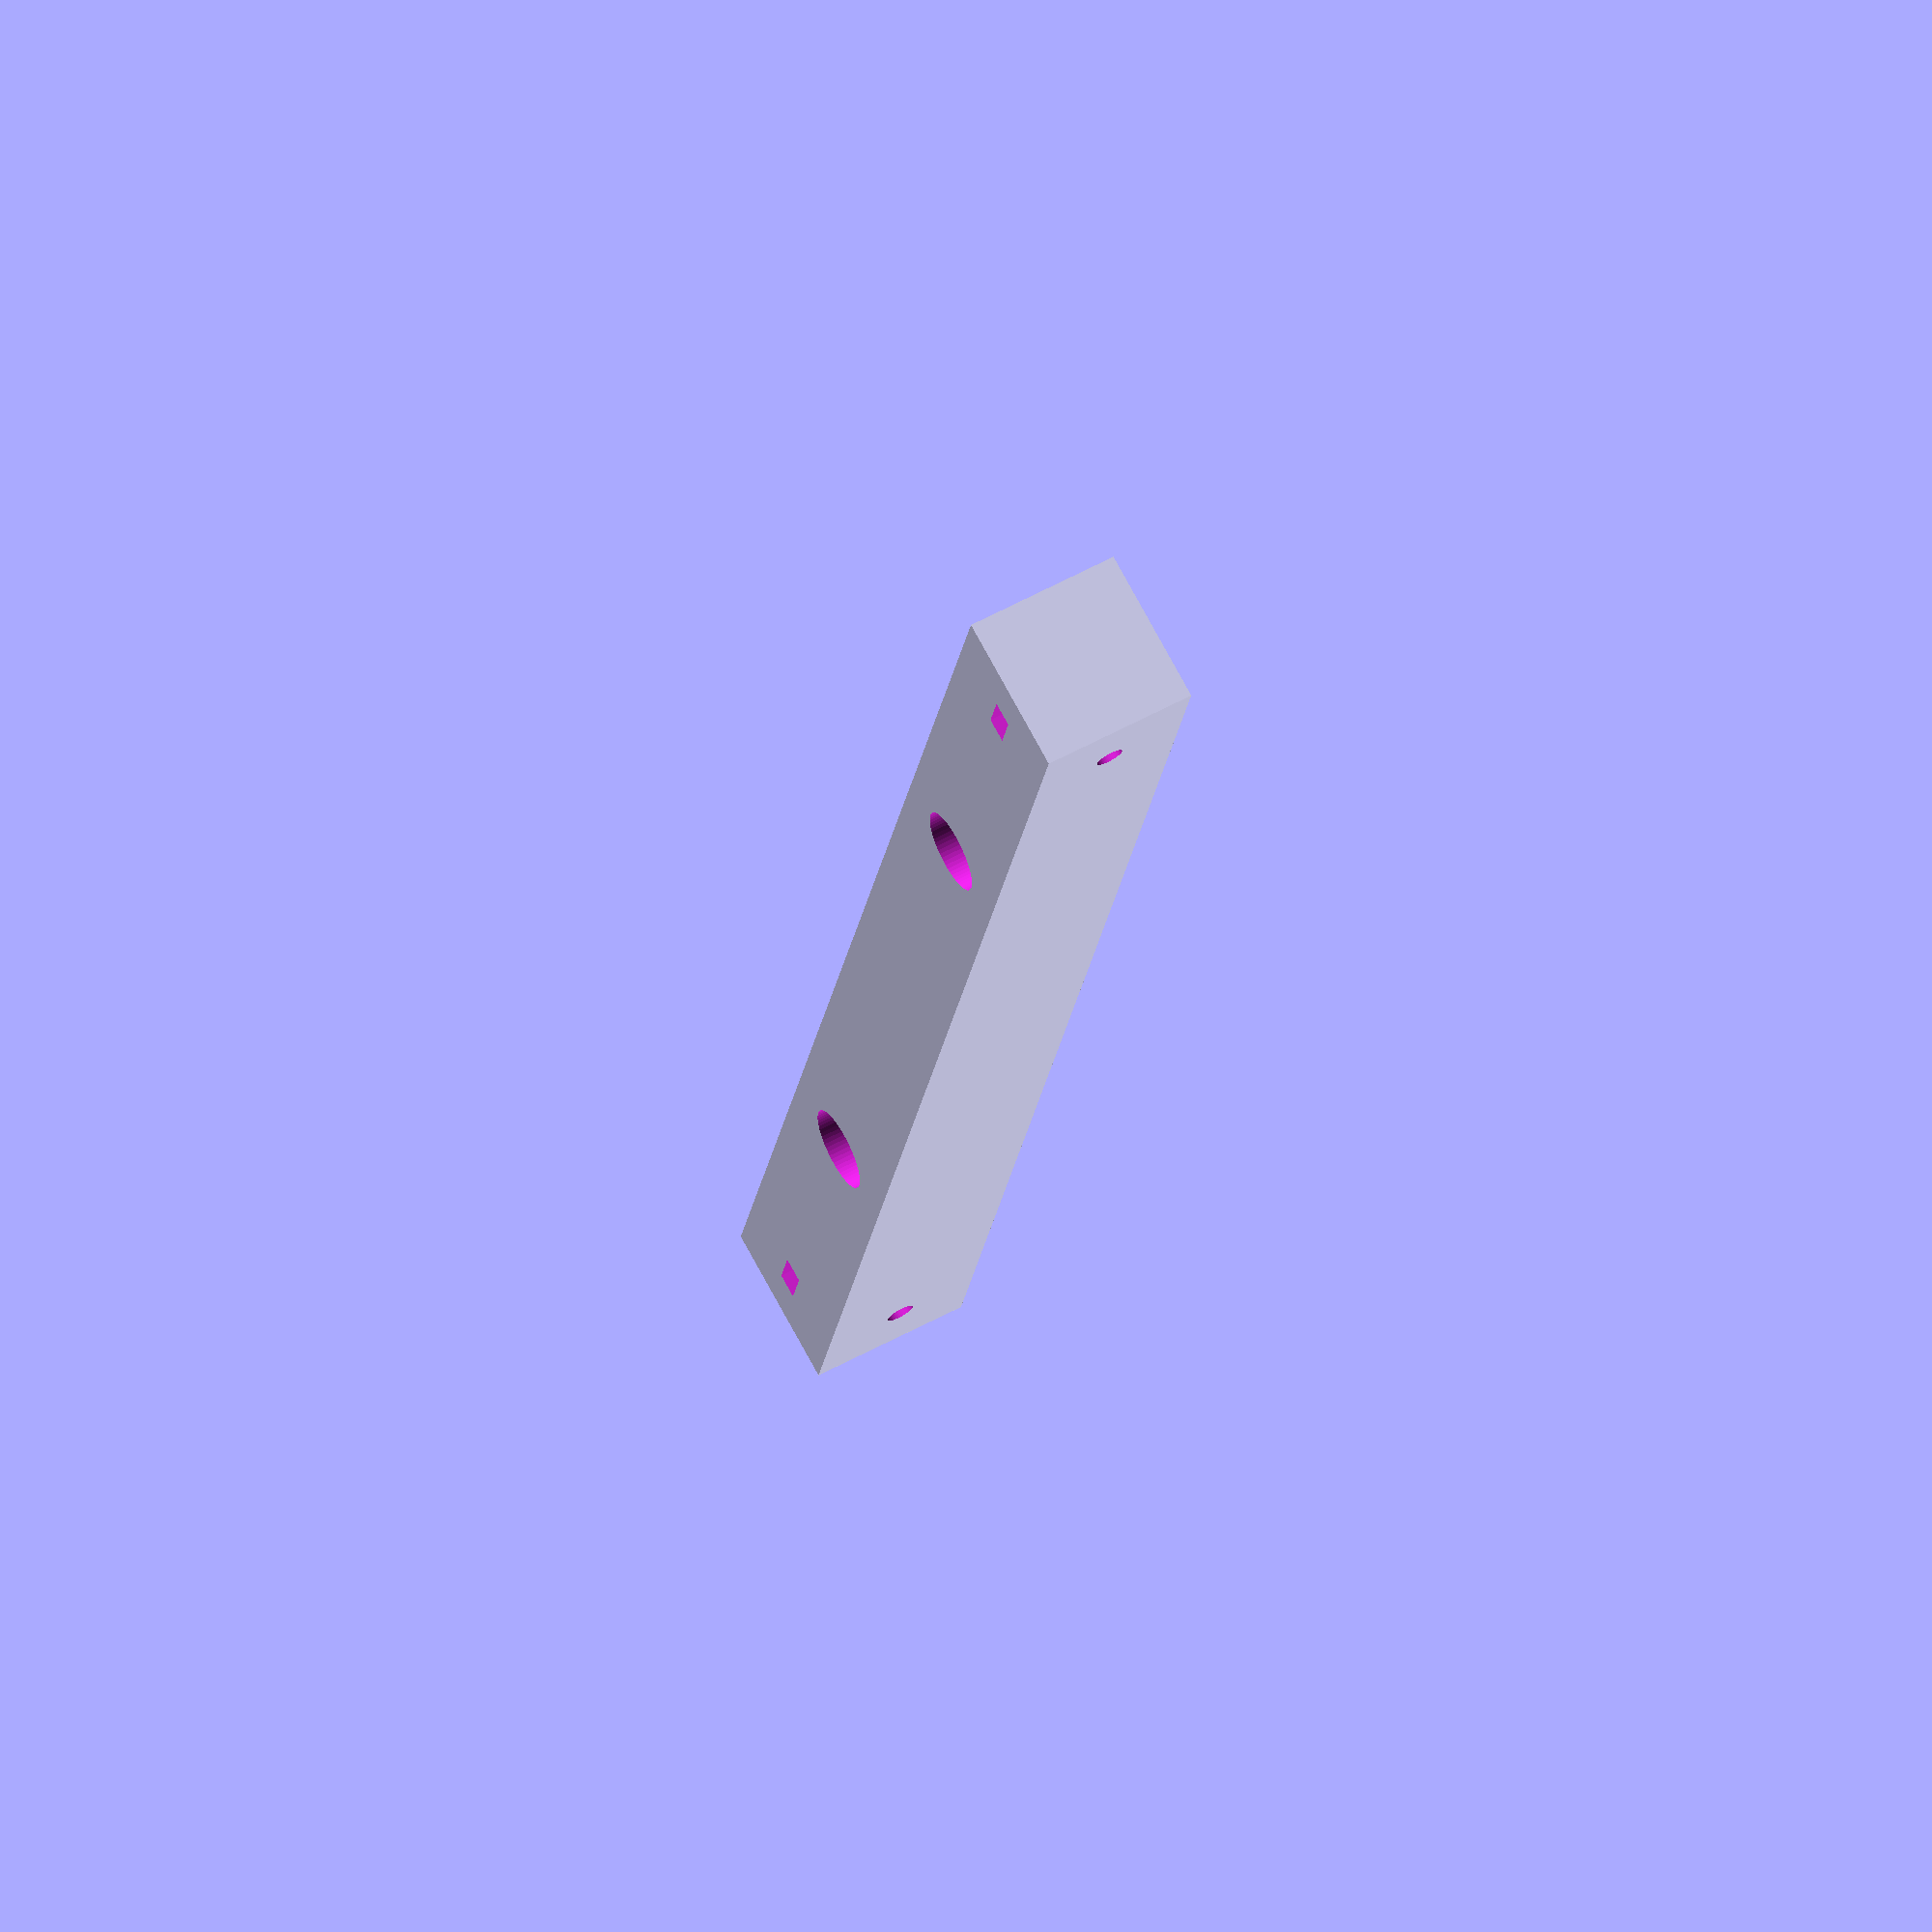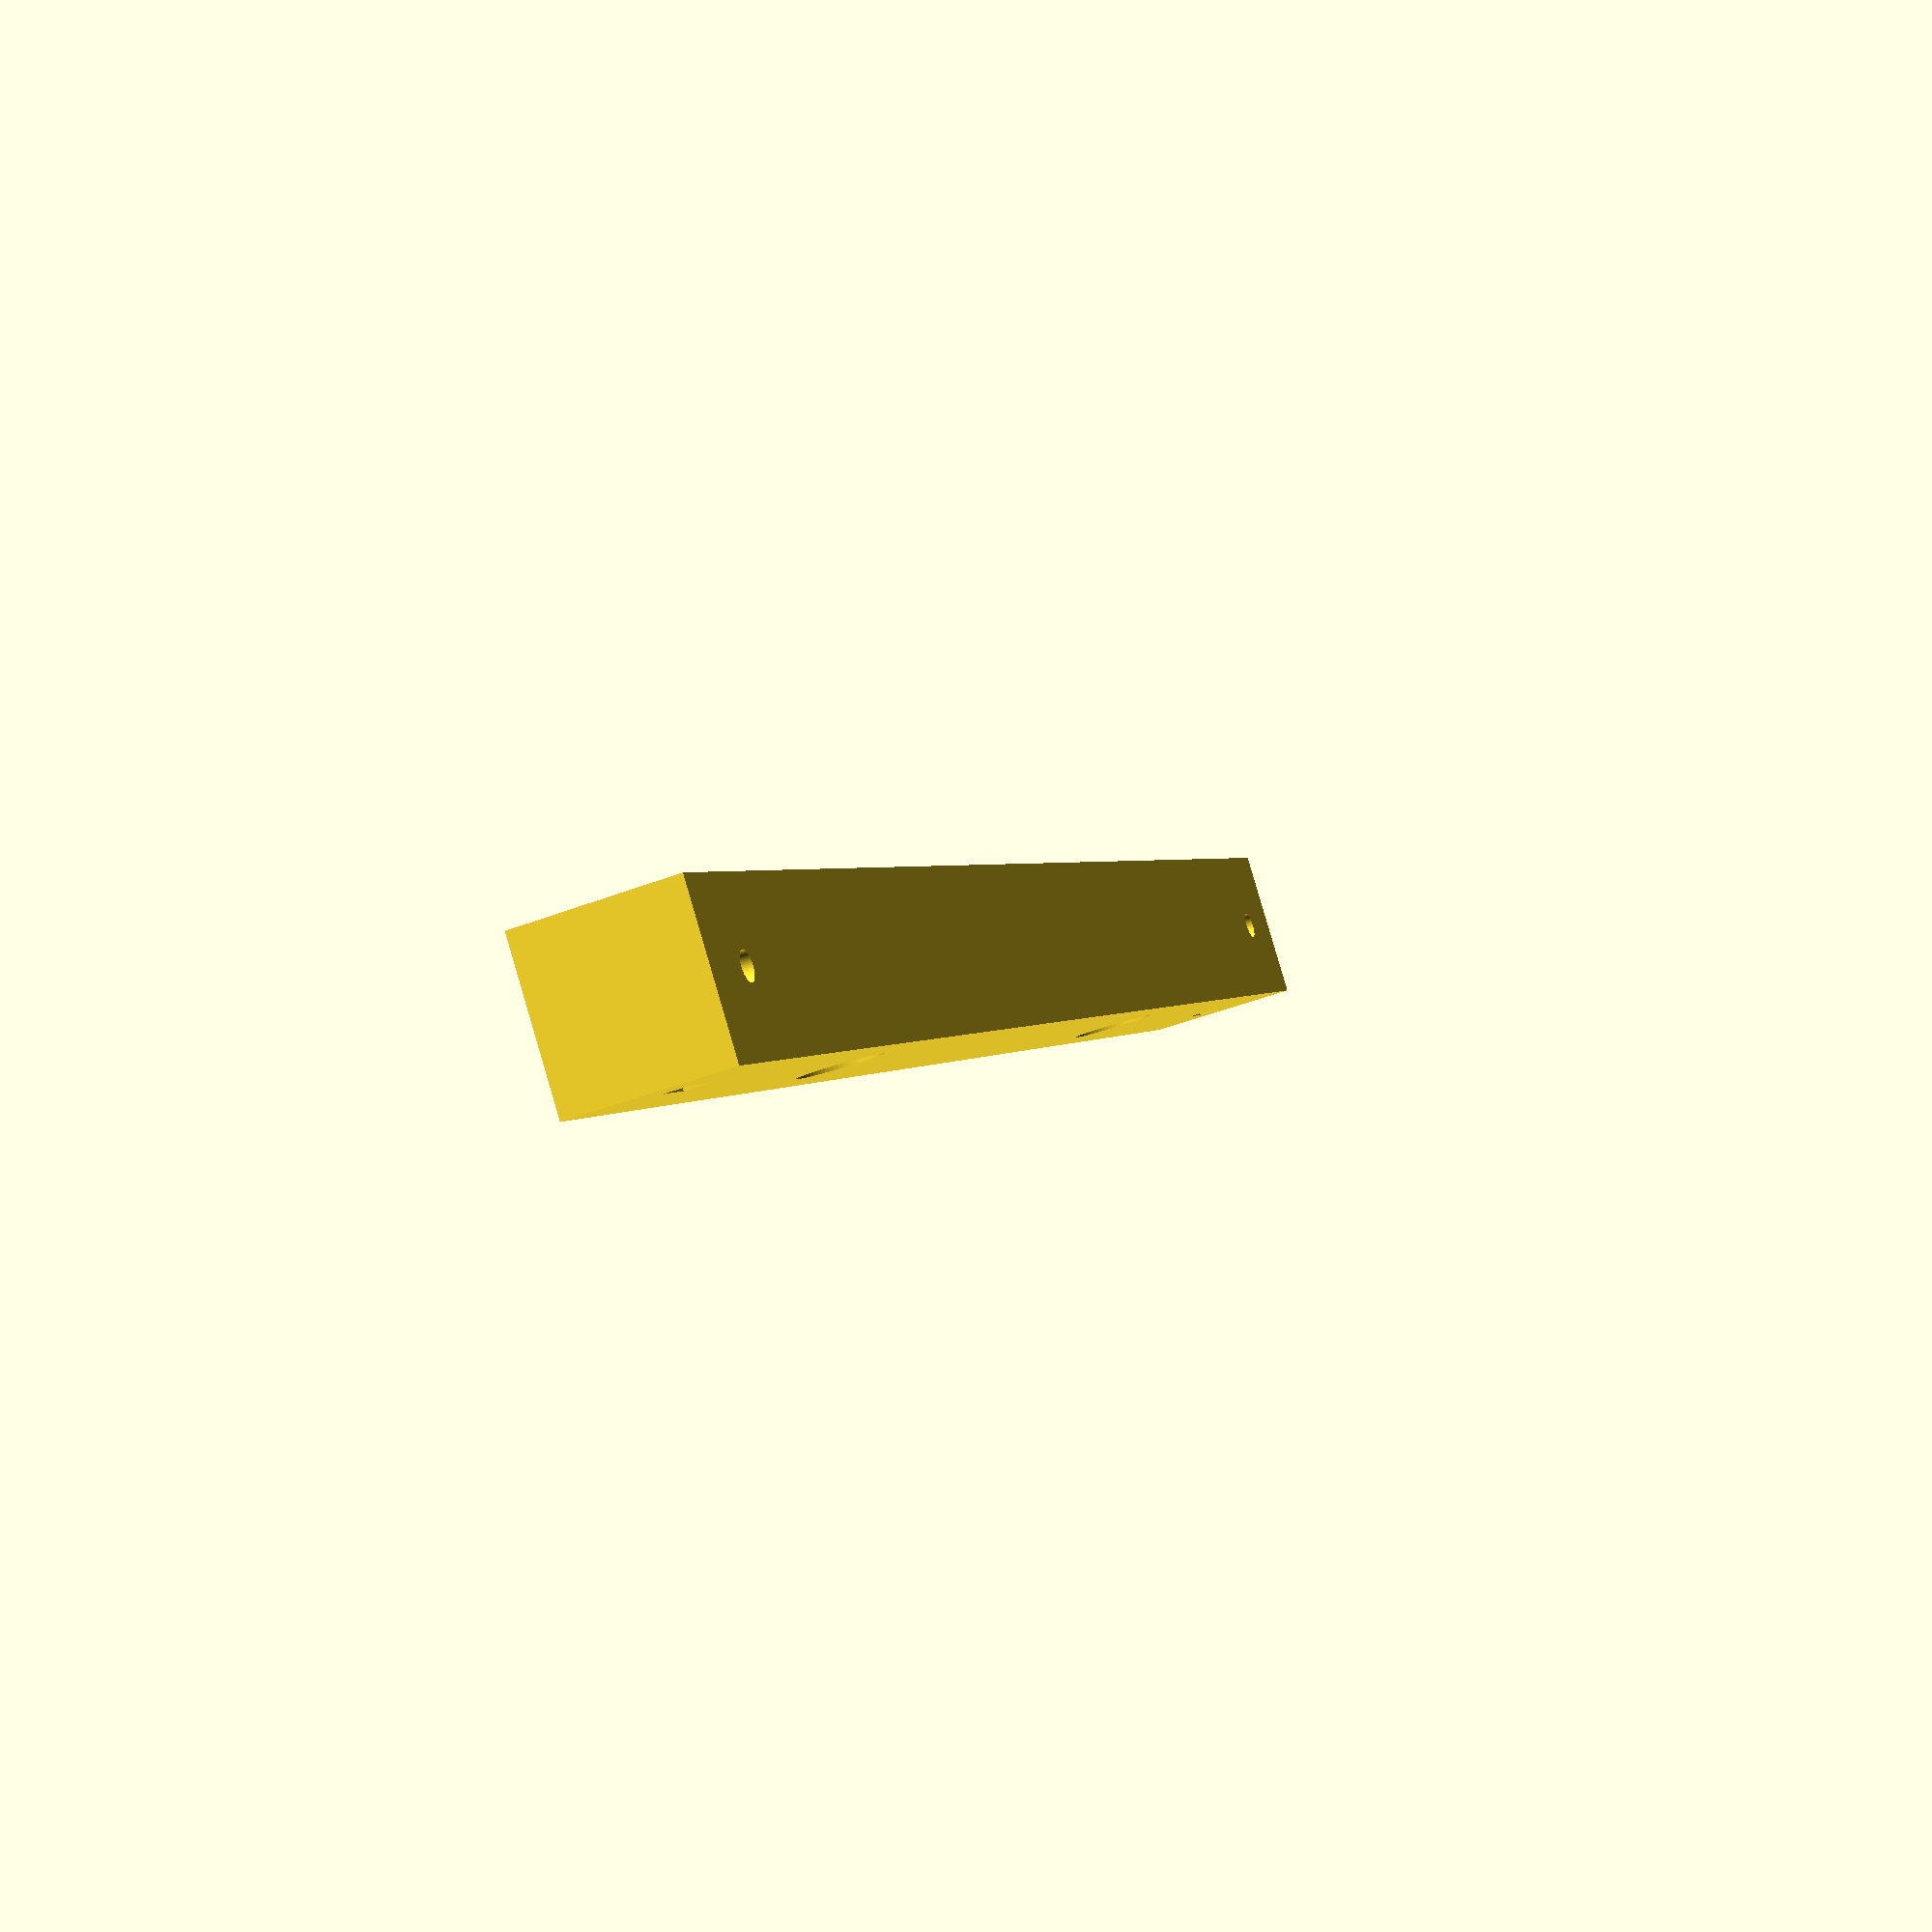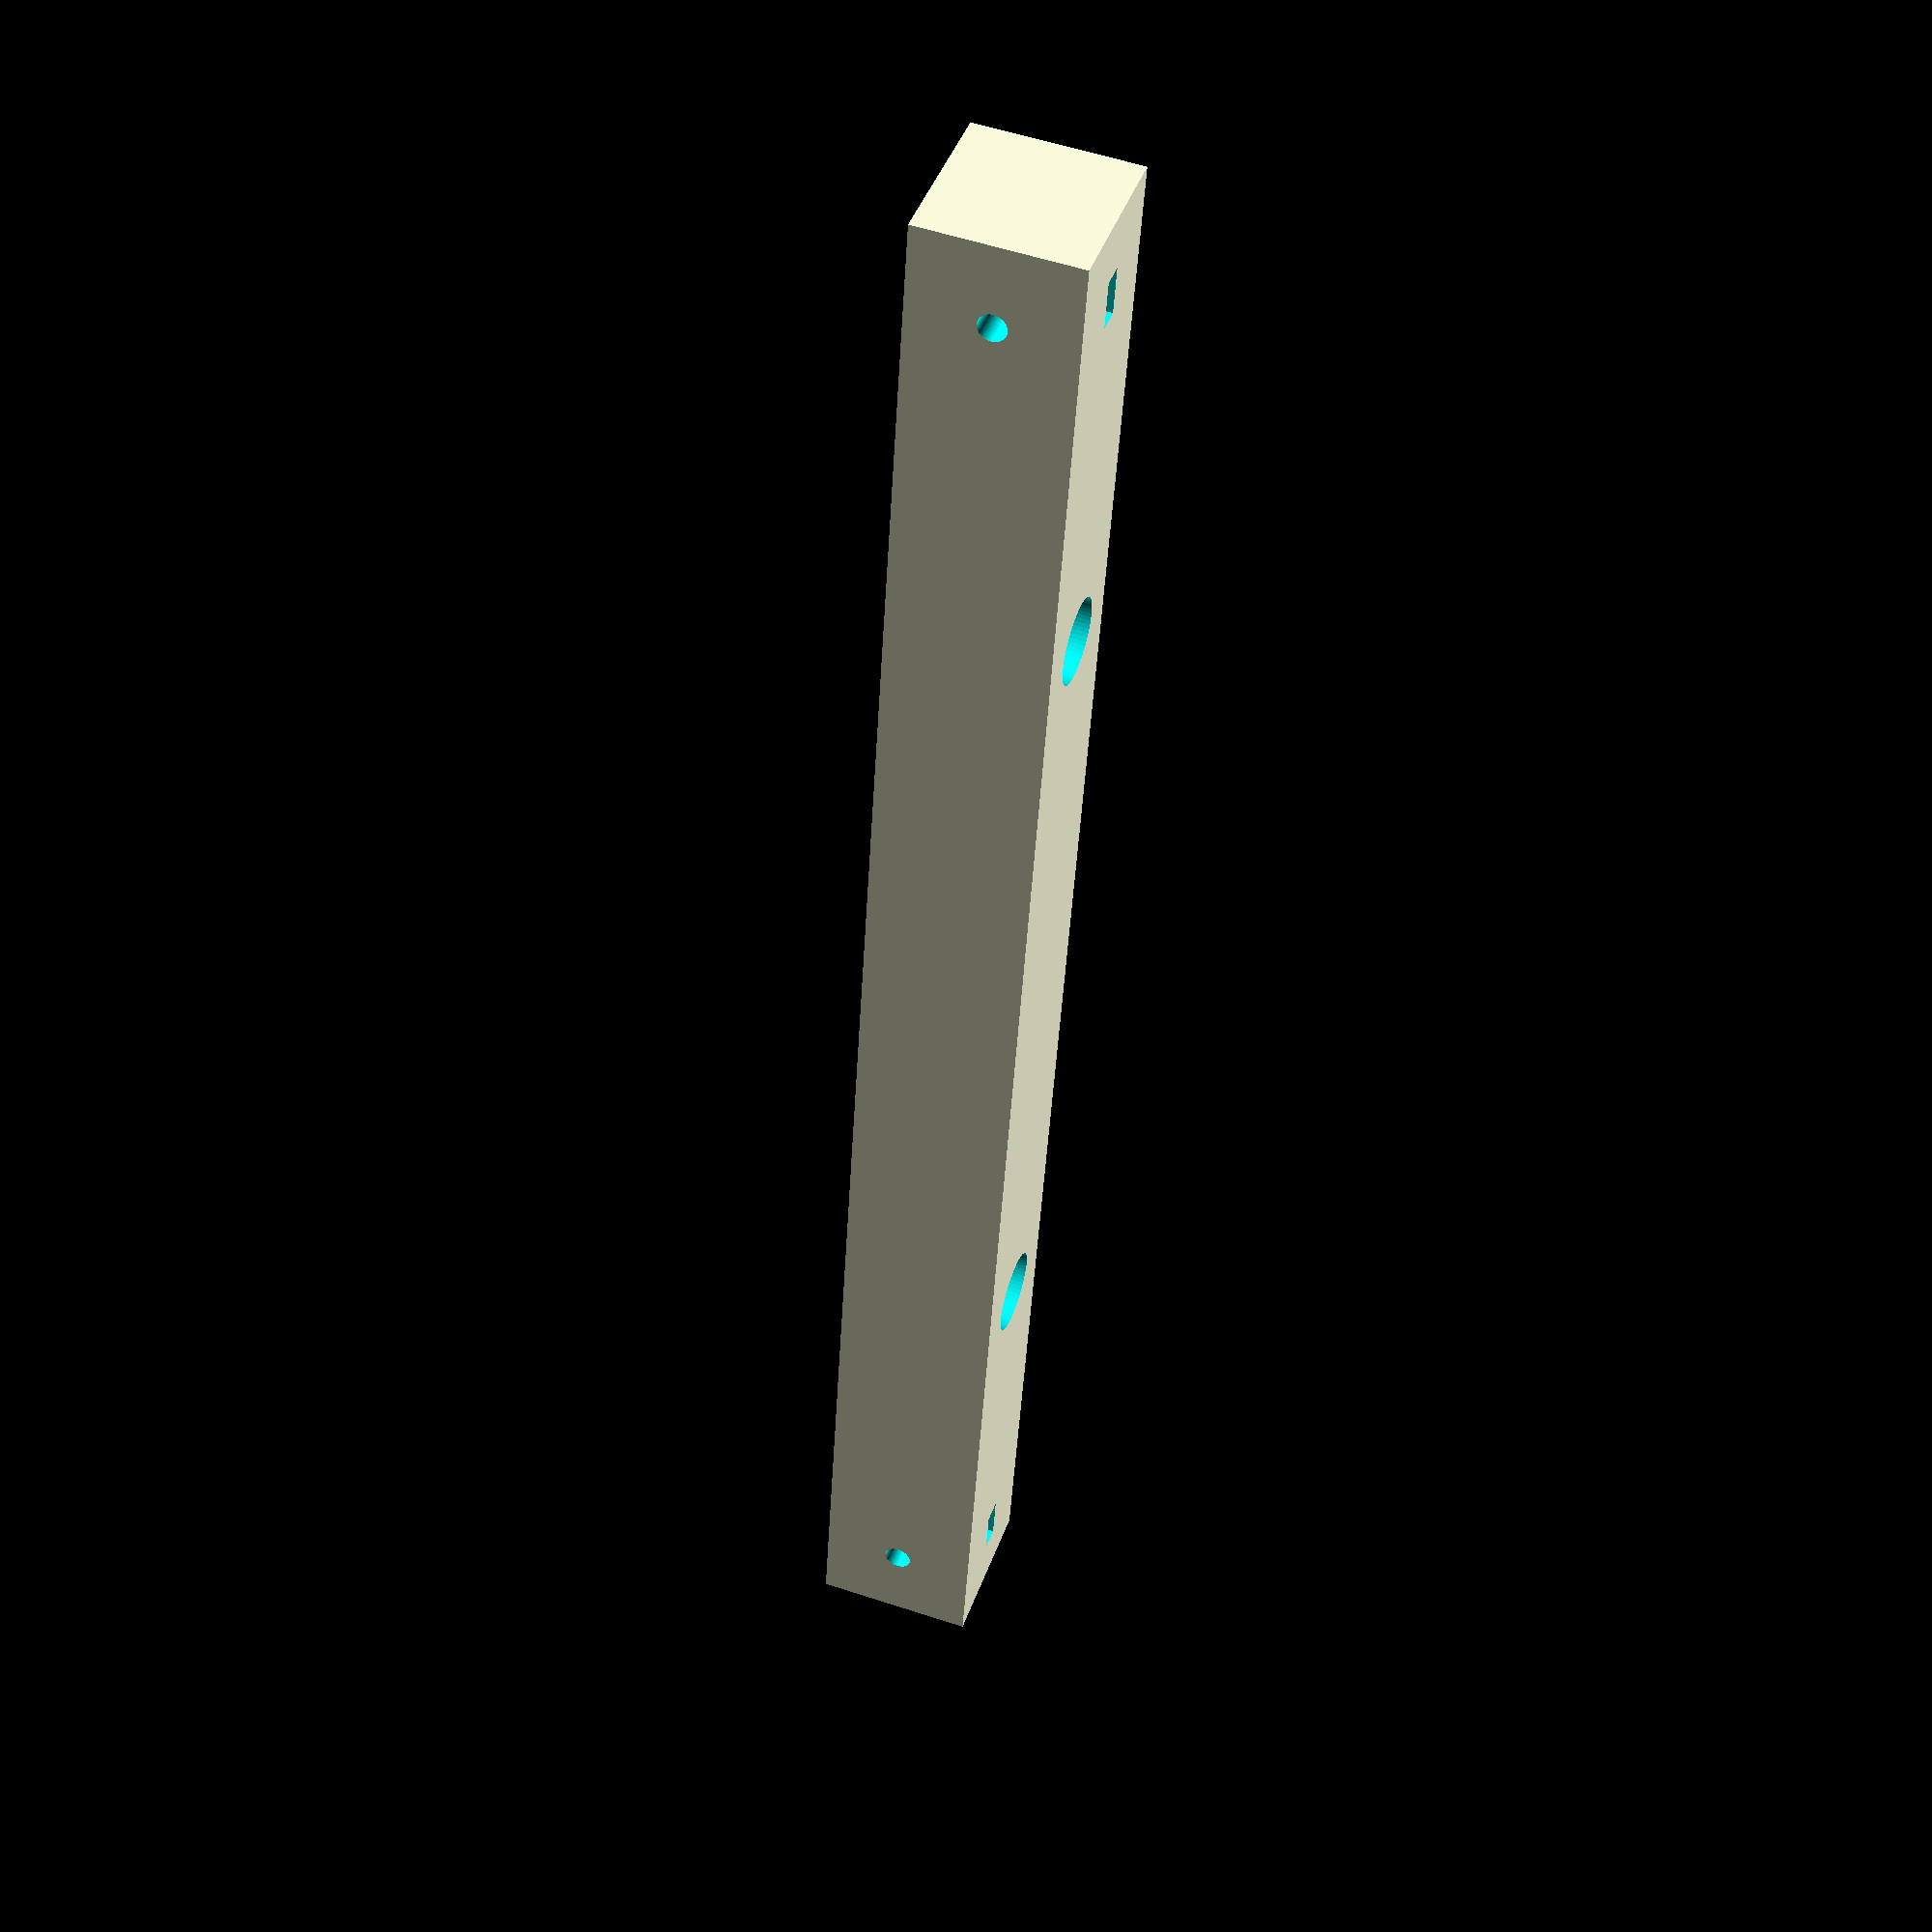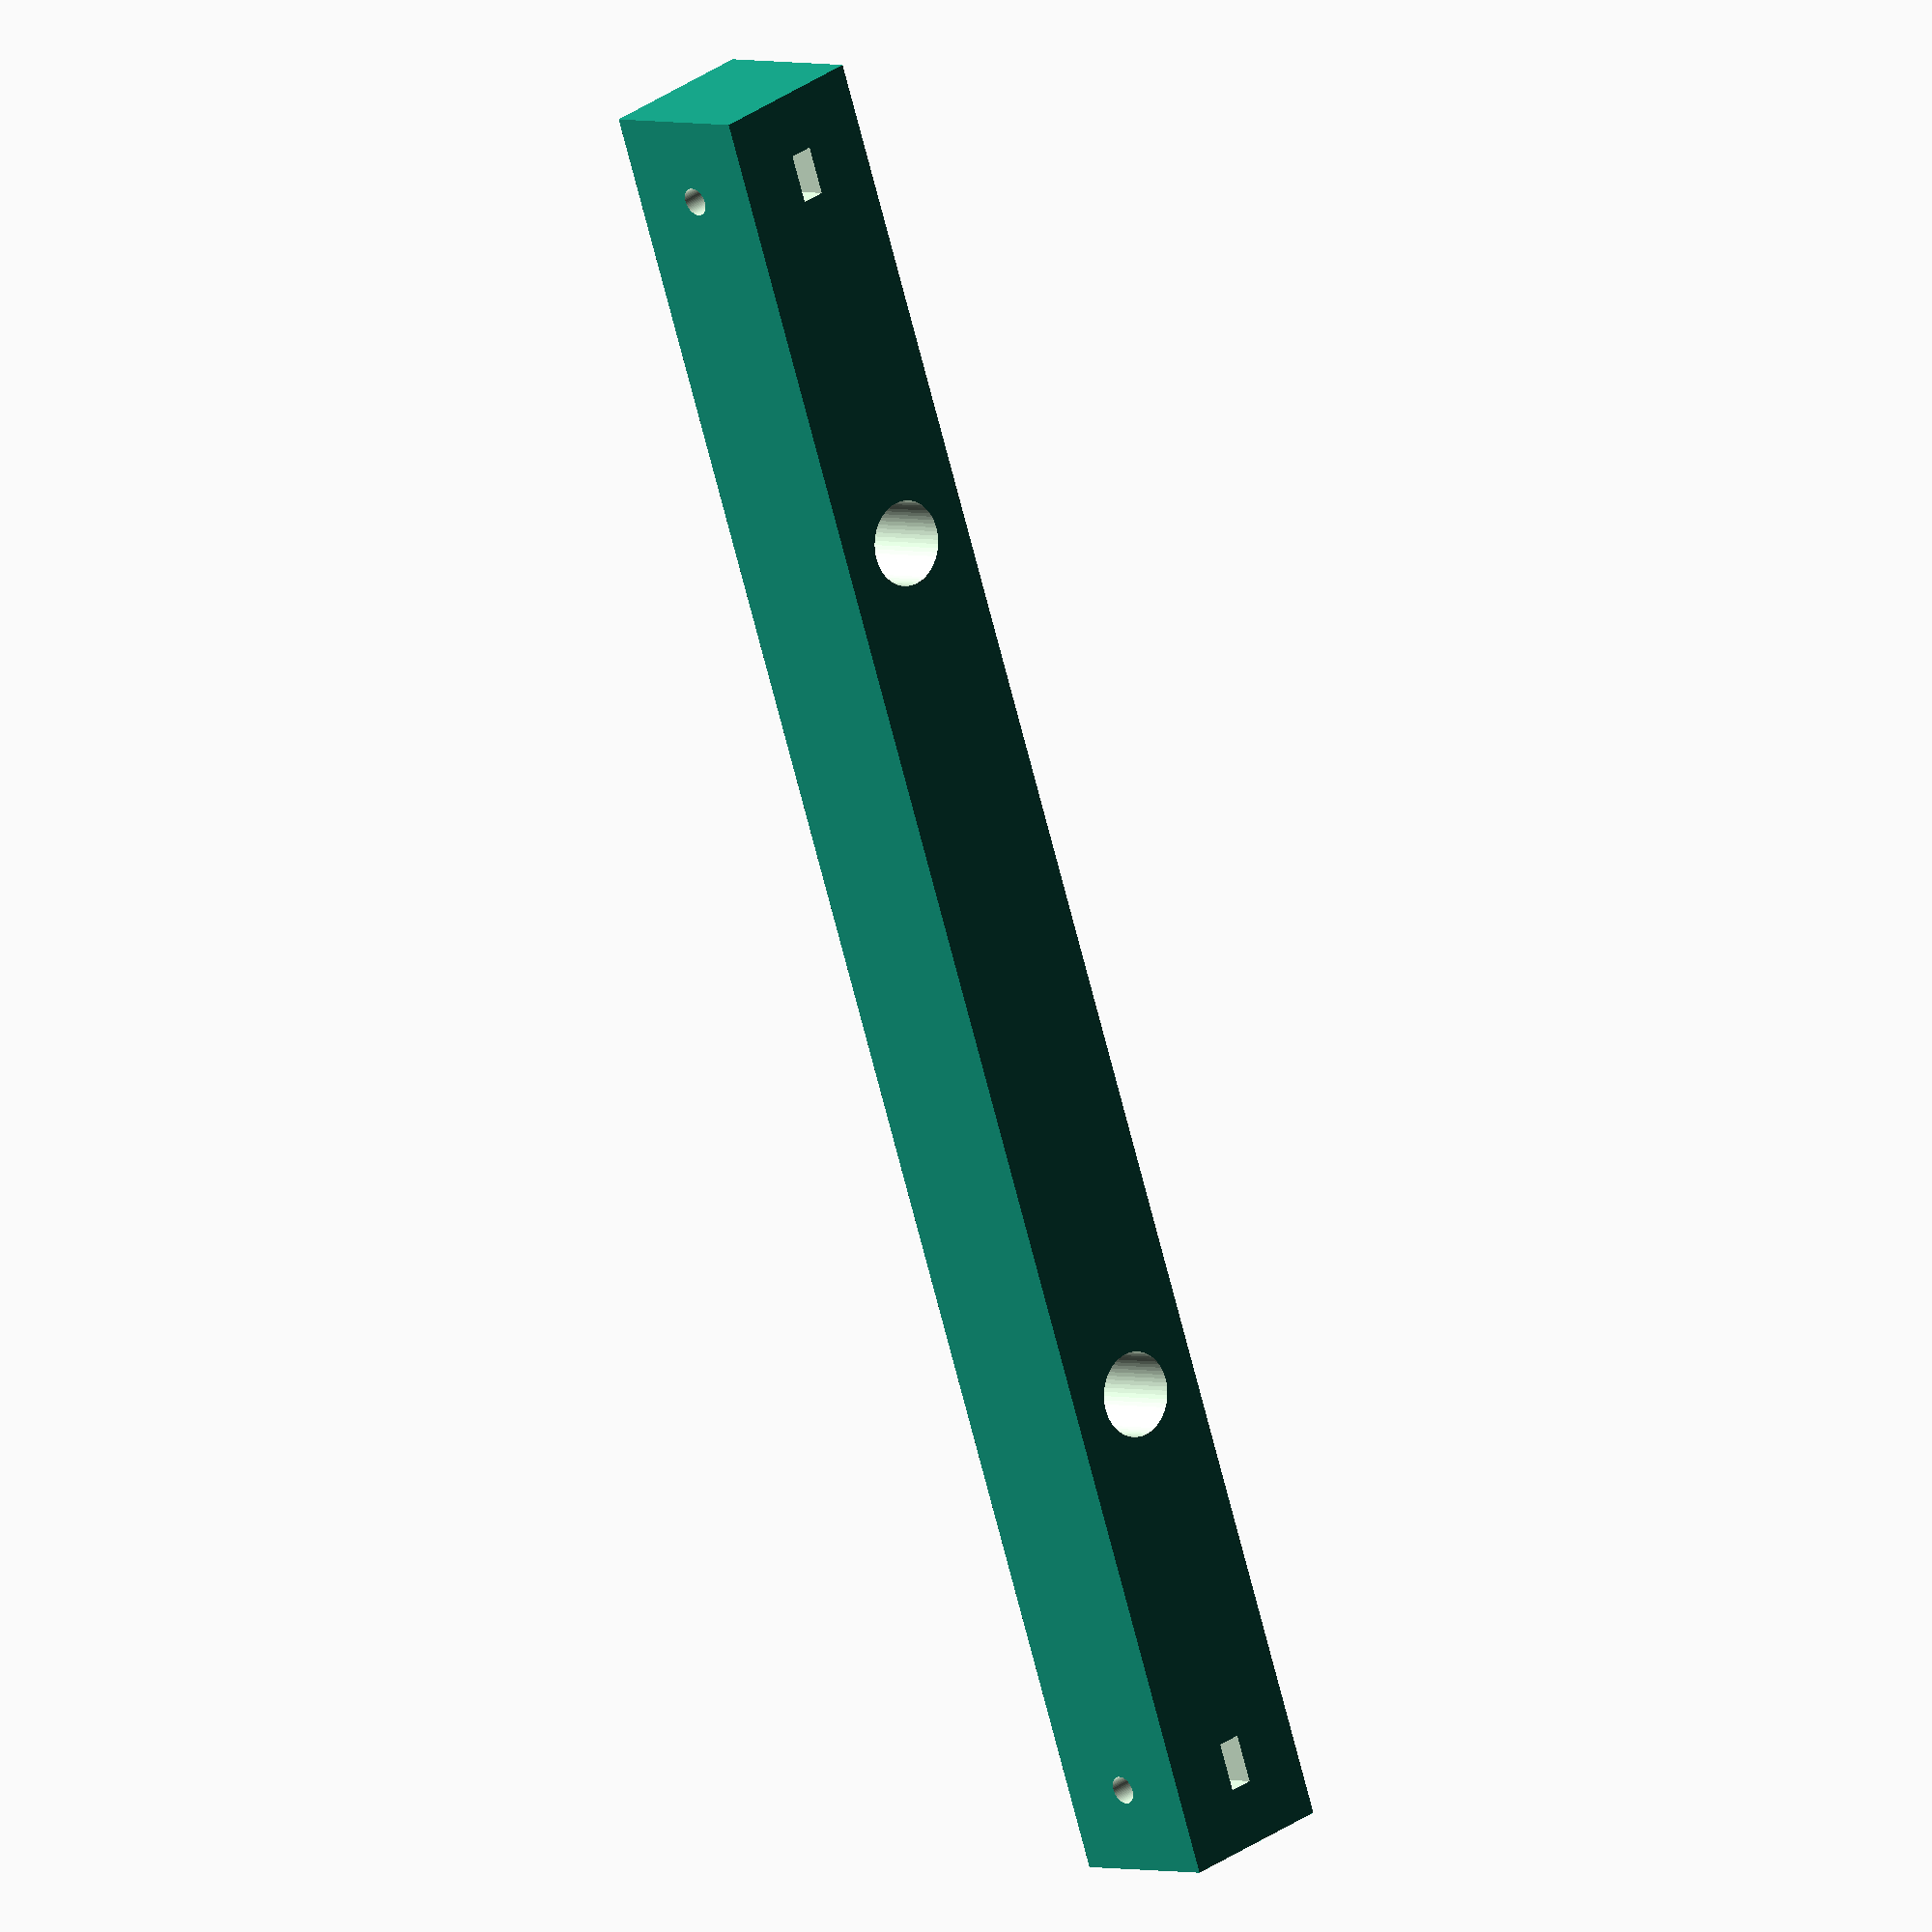
<openscad>
$fn=64;

difference(){
translate([-230/2,-90,0])cube([230,20,20]);
translate([-209/2,-80,10])cube([6,50,3],center=true);
translate([209/2,-80,10])cube([6,50,3],center=true);
translate([0,-80,-20]){
translate([-209/2,0,0])cylinder(r=3.5/2,h=50);
translate([209/2,0,0])cylinder(r=3.5/2,h=50);
}
translate([59-3,-40,10])rotate([90,0,0])cylinder(r=10.5/2,h=80);
translate([-59+3,-40,10])rotate([90,0,0])cylinder(r=10.5/2,h=80);
}
</openscad>
<views>
elev=105.3 azim=262.0 roll=28.4 proj=o view=wireframe
elev=224.4 azim=223.4 roll=65.7 proj=p view=wireframe
elev=136.3 azim=86.5 roll=340.9 proj=p view=wireframe
elev=149.2 azim=290.4 roll=315.9 proj=o view=solid
</views>
